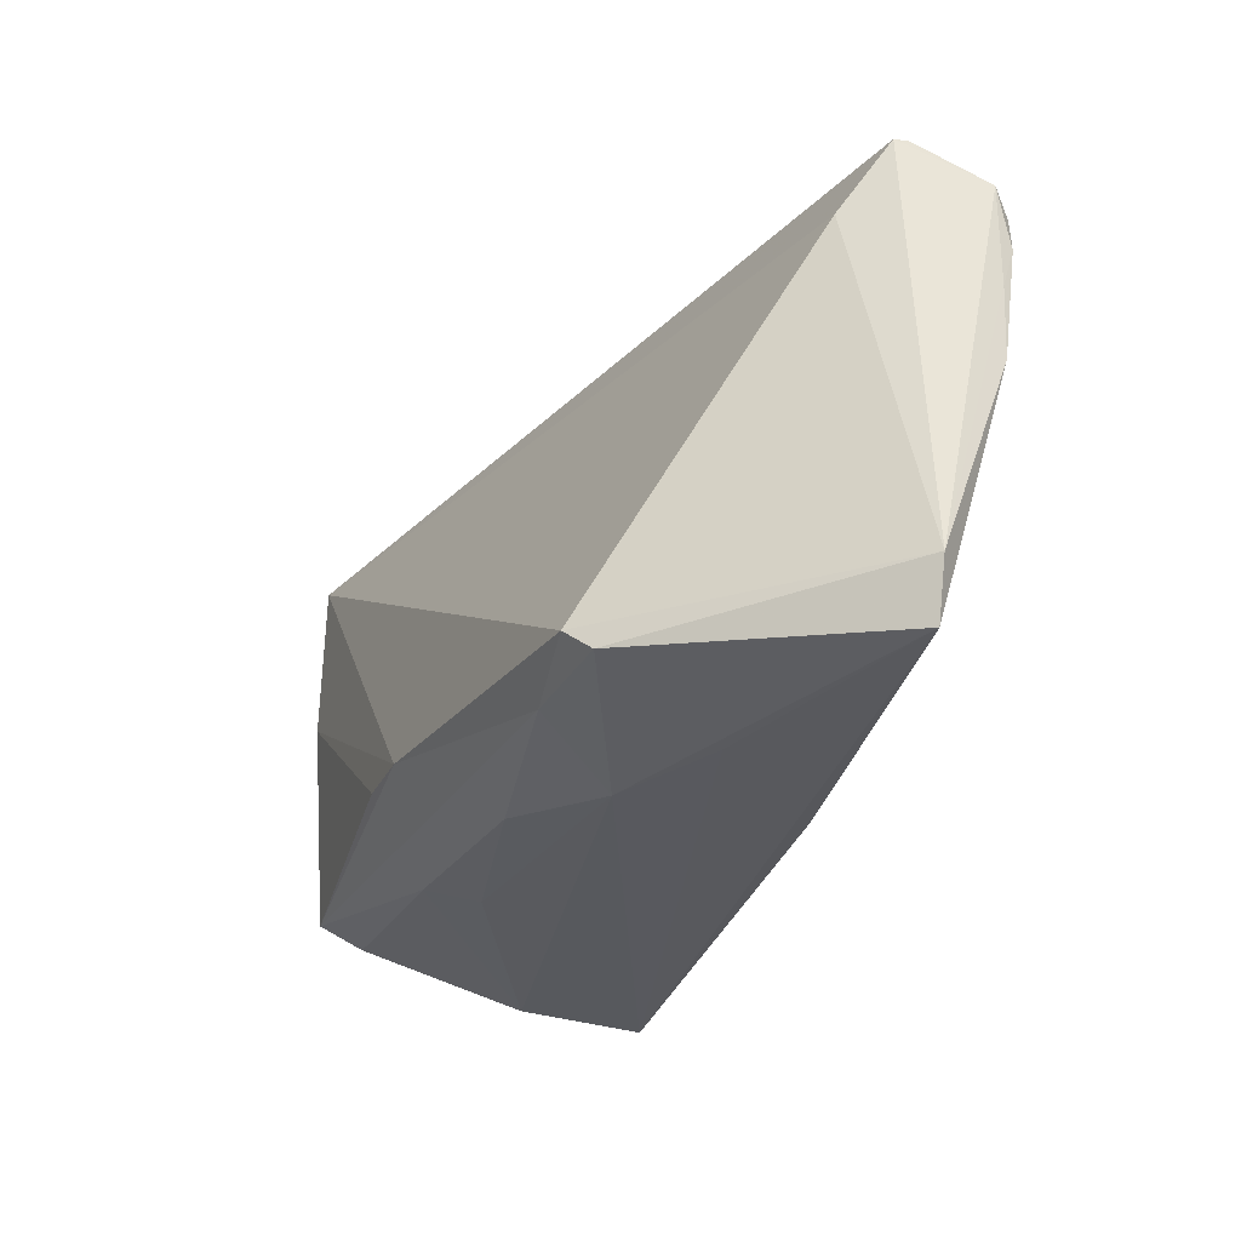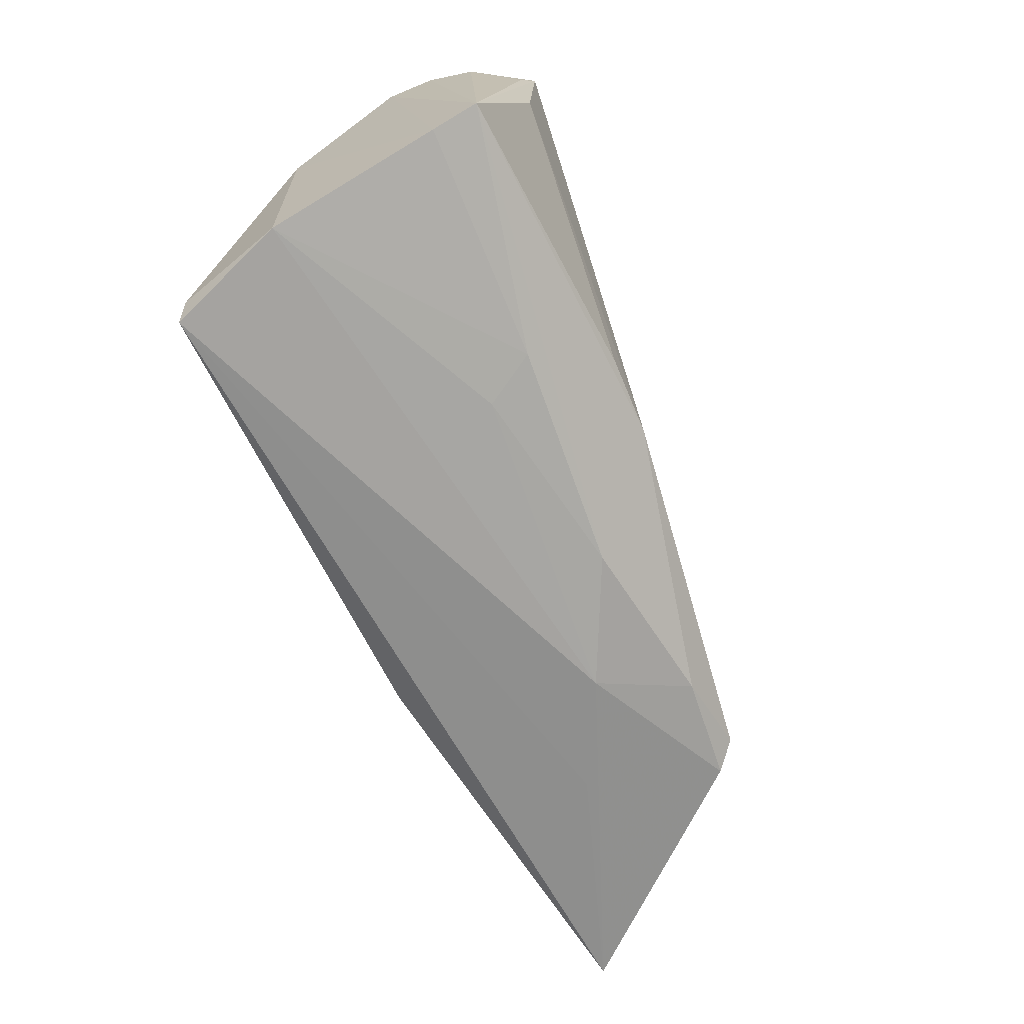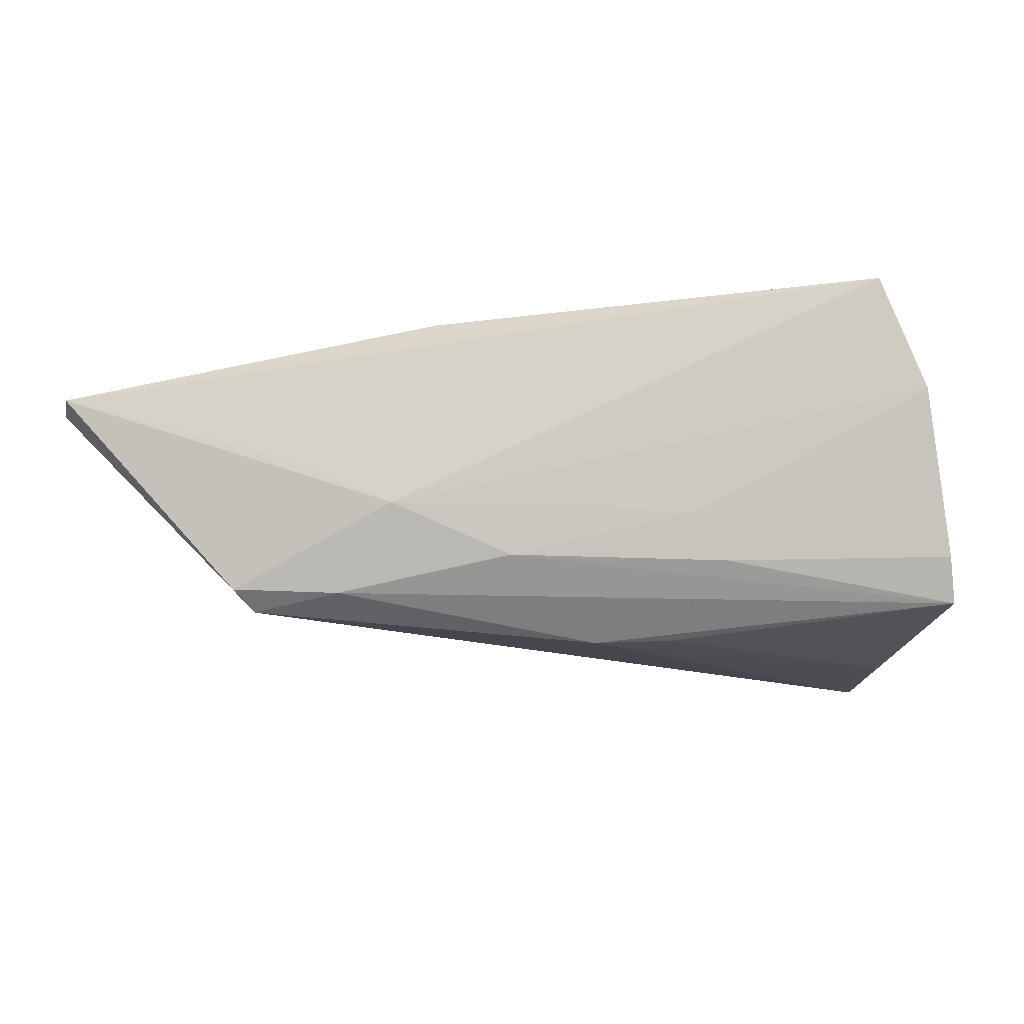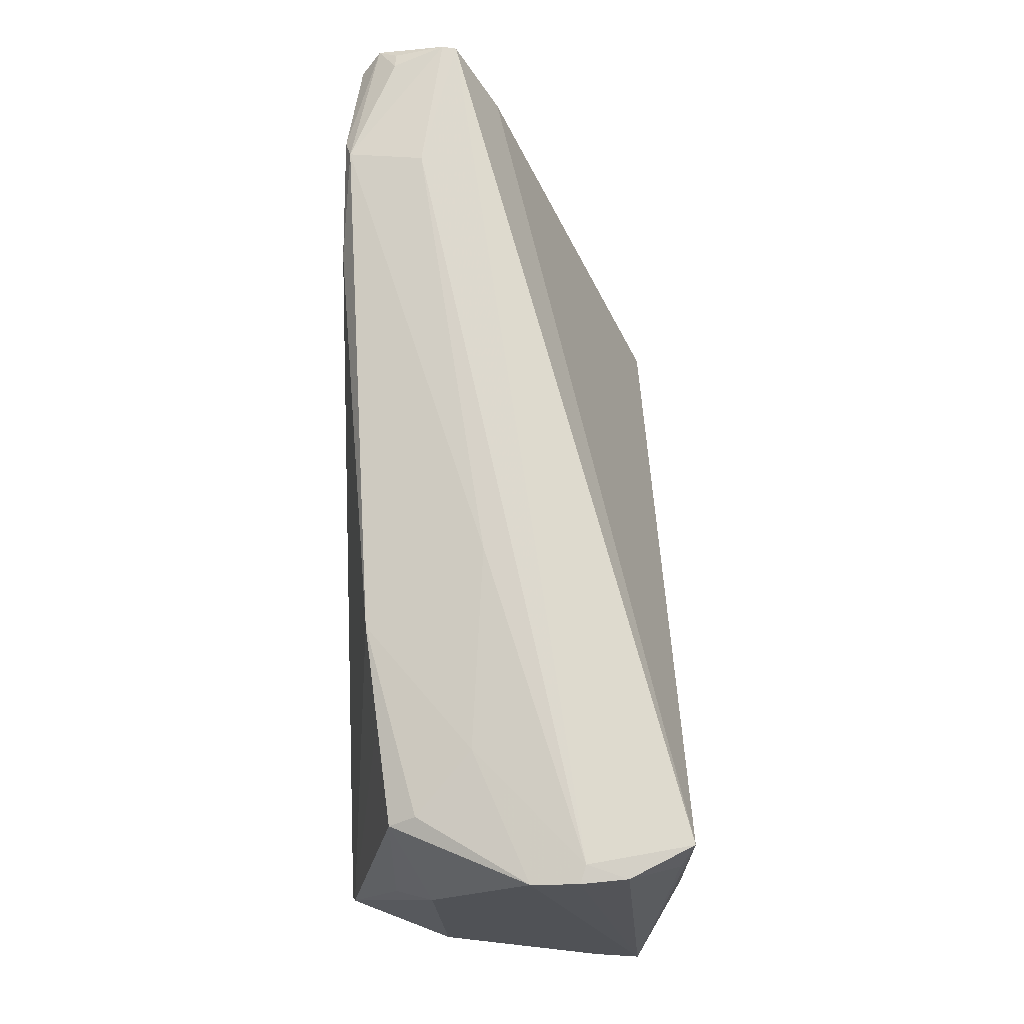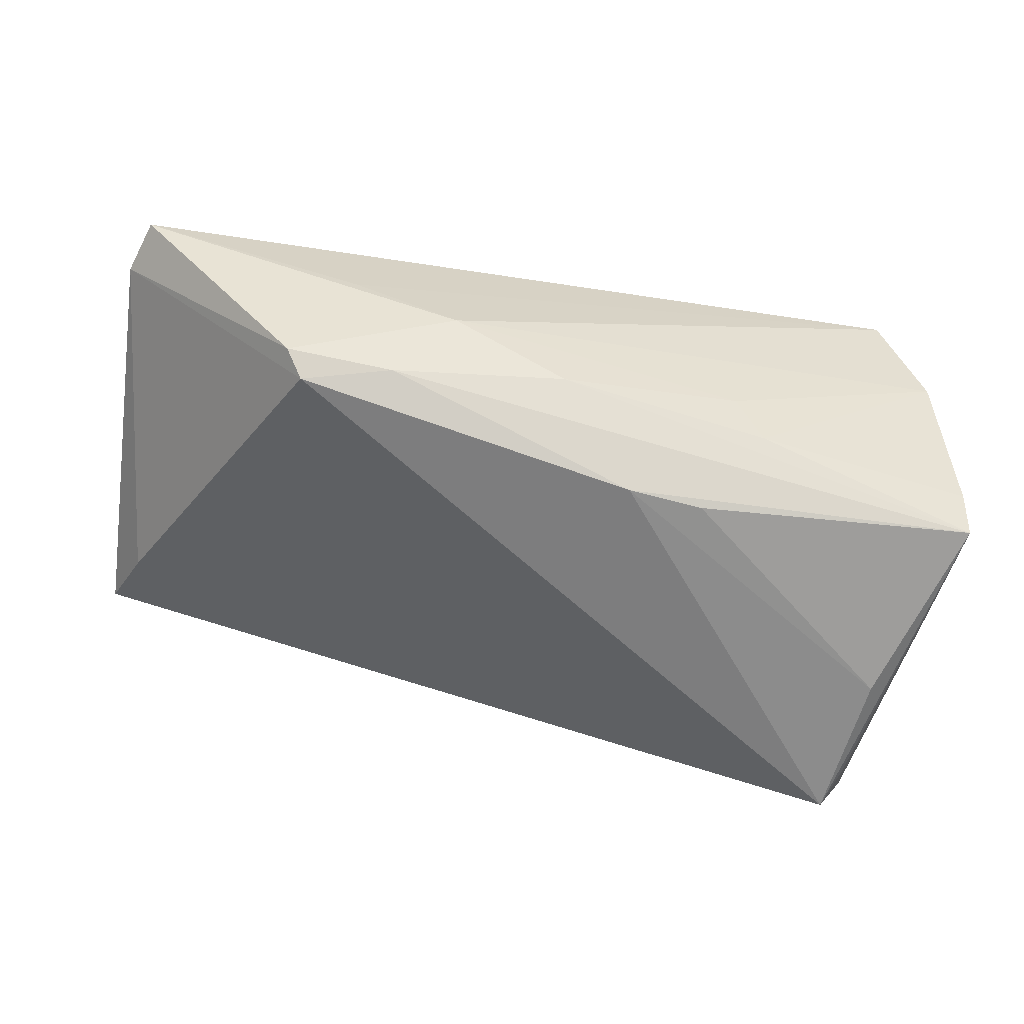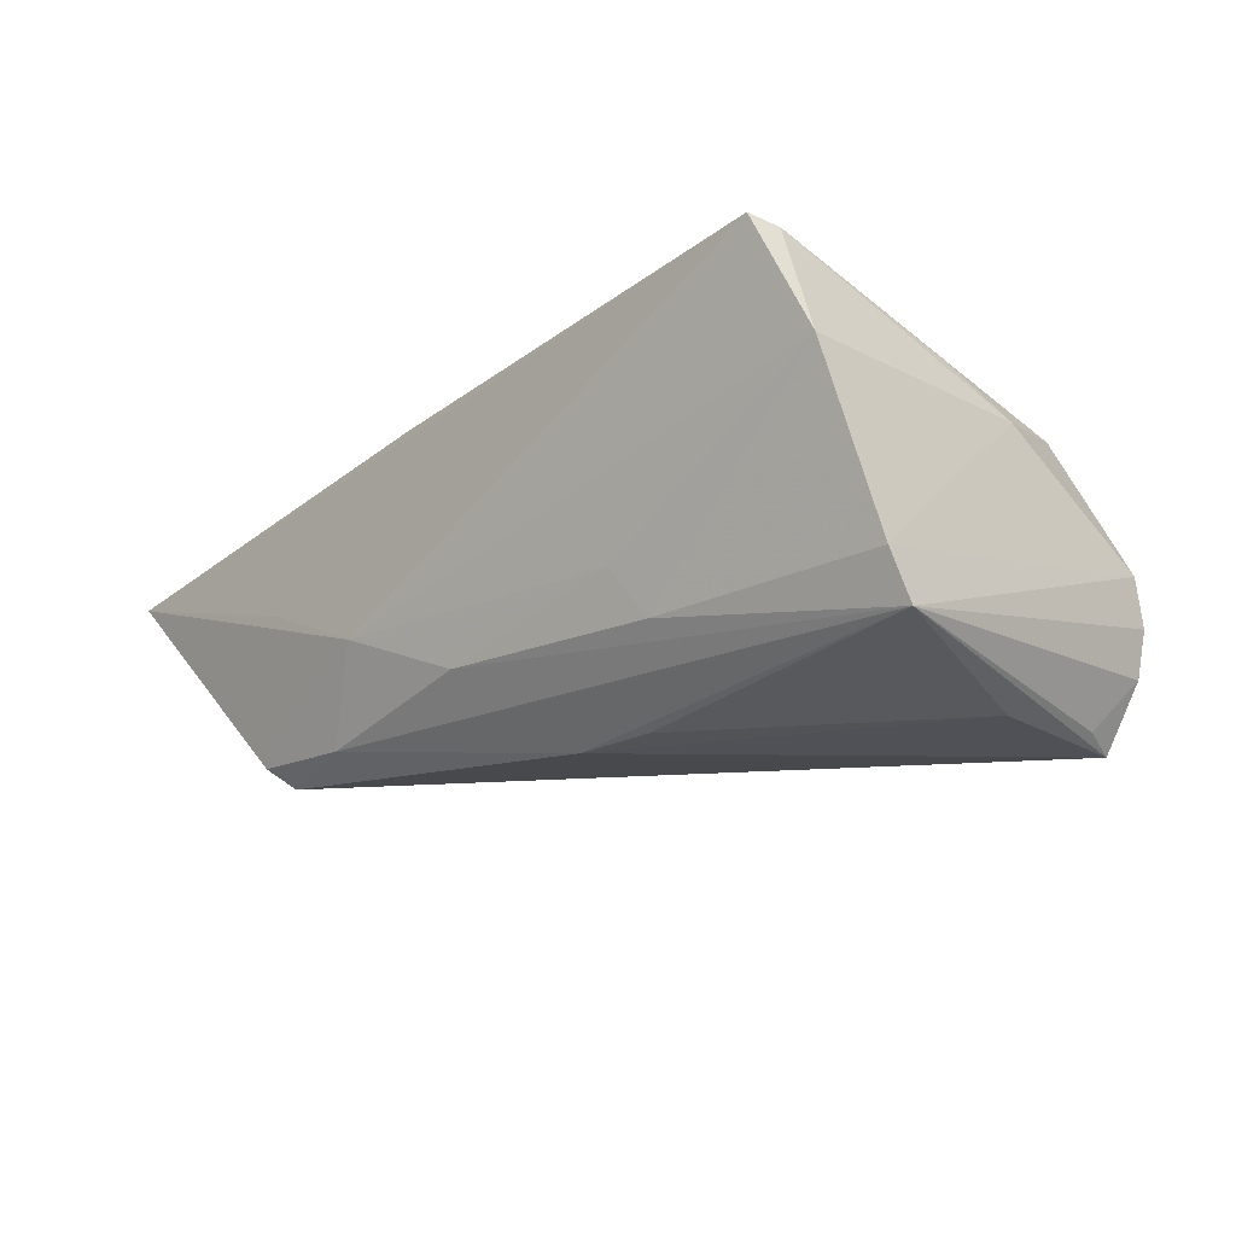
<metadata>
{"format":"obj","ext":"obj","renderer":"f3d","projection":"perspective","resolution":1024,"background":"white","views":[{"elev":-30.2,"azim":-111.8,"up":"+Y"},{"elev":-64.8,"azim":111.0,"up":"+Y"},{"elev":-15.0,"azim":4.0,"up":"+Z"},{"elev":72.2,"azim":90.7,"up":"+Y"},{"elev":-63.7,"azim":-11.3,"up":"+Z"},{"elev":-19.4,"azim":46.6,"up":"+Z"}]}
</metadata>
<code>
v -0.05447 0.0207 0.0006604
v -0.05949 0.003597 0.01548
v 0.04629 0.02793 -0.01096
v 0.03297 0.02635 0.00232
v -0.05778 0.02939 0.005965
v 0.04774 0.02684 -0.01589
v -0.04301 0.02822 0.01915
v 0.04958 -0.02463 0.006229
v -0.05792 0.0273 0.01378
v -0.0559 0.02815 0.01386
v -0.02423 -0.02331 -0.0185
v 0.04484 -0.02382 0.01931
v 0.04811 0.006961 0.007281
v -0.061 -0.02079 0.006061
v -0.04183 0.02967 0.009989
v 0.04547 0.02107 -0.02223
v 0.04054 0.02405 0.008792
v -0.05797 0.0295 0.00771
v 0.04849 0.02651 -0.004624
v 0.04616 -0.0006533 0.01221
v 0.04365 0.02603 -0.02357
v 0.04537 0.00701 -0.02334
v -0.03041 0.02468 0.01985
v -0.002513 -0.02467 -0.01428
v 0.009128 0.02836 0.001307
v 0.02427 -0.02188 -0.0148
v 0.02996 0.02193 0.01386
v -0.03744 -0.02336 -0.01787
v -0.04532 0.0265 0.01989
v 0.04845 0.02761 -0.01027
v 0.05216 -0.01857 -0.014
v -0.03513 -0.02071 -0.02028
v -0.01213 -0.02404 0.01635
v -0.05897 0.01799 0.0178
v 0.01793 0.02451 0.0153
v -0.03058 -0.02751 -0.00194
v -0.05948 0.01273 0.01601
v 0.05266 -0.01603 -0.01942
v 0.017 -0.01456 -0.02343
v 0.02067 -0.02391 -0.008927
v -0.05777 0.02281 0.01842
v 0.04393 -0.02751 0.01989
v 0.007516 -0.01536 -0.02373
v -0.05958 0.02516 0.01615
v -0.01714 -0.02743 -0.008016
v -0.05899 -0.02751 0.006117
v 0.04141 0.02244 0.01191
f 1 32 14
f 5 1 14
f 14 44 5
f 5 44 18
f 33 46 42
f 26 8 40
f 45 8 42
f 40 8 45
f 32 1 21
f 21 43 32
f 1 5 21
f 21 16 38
f 19 47 13
f 46 33 2
f 14 46 2
f 28 45 46
f 14 32 28
f 28 46 14
f 42 46 36
f 36 45 42
f 46 45 36
f 22 21 38
f 43 21 22
f 16 21 6
f 38 16 6
f 20 13 47
f 31 13 8
f 31 26 38
f 8 26 31
f 38 19 31
f 19 13 31
f 12 20 47
f 13 20 12
f 42 8 12
f 8 13 12
f 17 47 19
f 17 35 47
f 37 44 14
f 14 2 37
f 24 26 40
f 40 45 24
f 38 26 24
f 38 43 39
f 39 22 38
f 43 22 39
f 30 19 38
f 38 6 30
f 47 35 27
f 27 12 47
f 35 12 27
f 29 44 41
f 29 7 44
f 29 33 42
f 10 7 18
f 44 7 10
f 34 37 2
f 34 2 33
f 41 44 34
f 44 37 34
f 34 29 41
f 33 29 34
f 45 28 11
f 11 24 45
f 32 43 11
f 11 28 32
f 11 43 38
f 38 24 11
f 3 6 21
f 3 30 6
f 3 21 5
f 19 30 3
f 23 29 42
f 42 12 23
f 23 12 35
f 35 7 23
f 7 29 23
f 18 44 9
f 9 10 18
f 44 10 9
f 4 7 35
f 4 25 7
f 4 17 19
f 35 17 4
f 19 3 4
f 4 3 25
f 25 3 15
f 18 7 15
f 7 25 15
f 15 5 18
f 15 3 5

</code>
